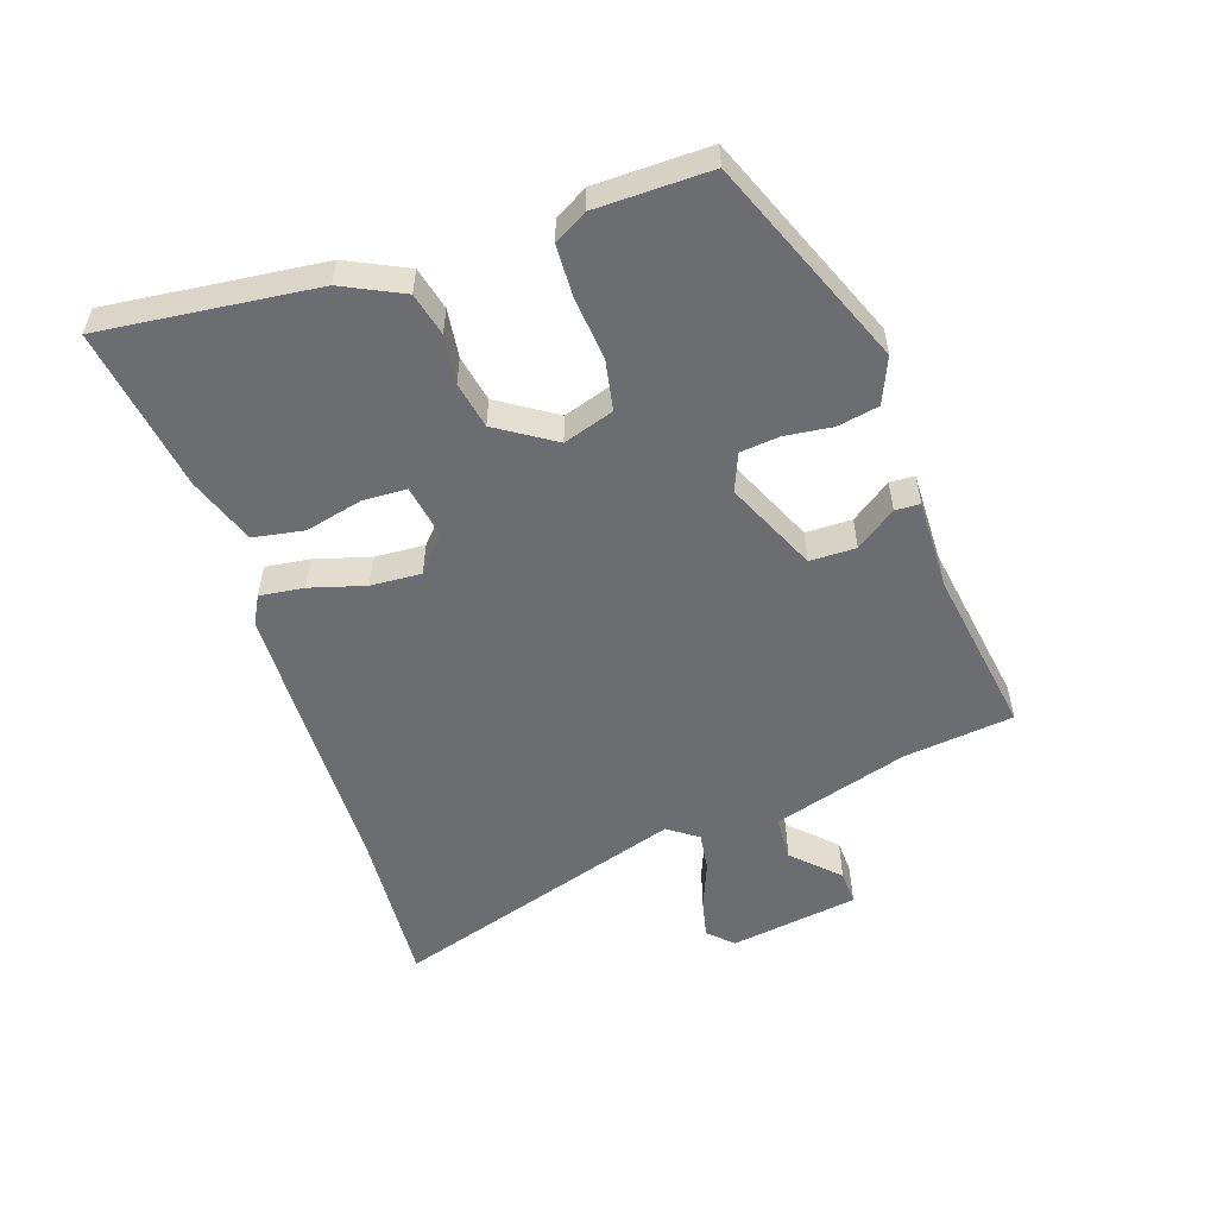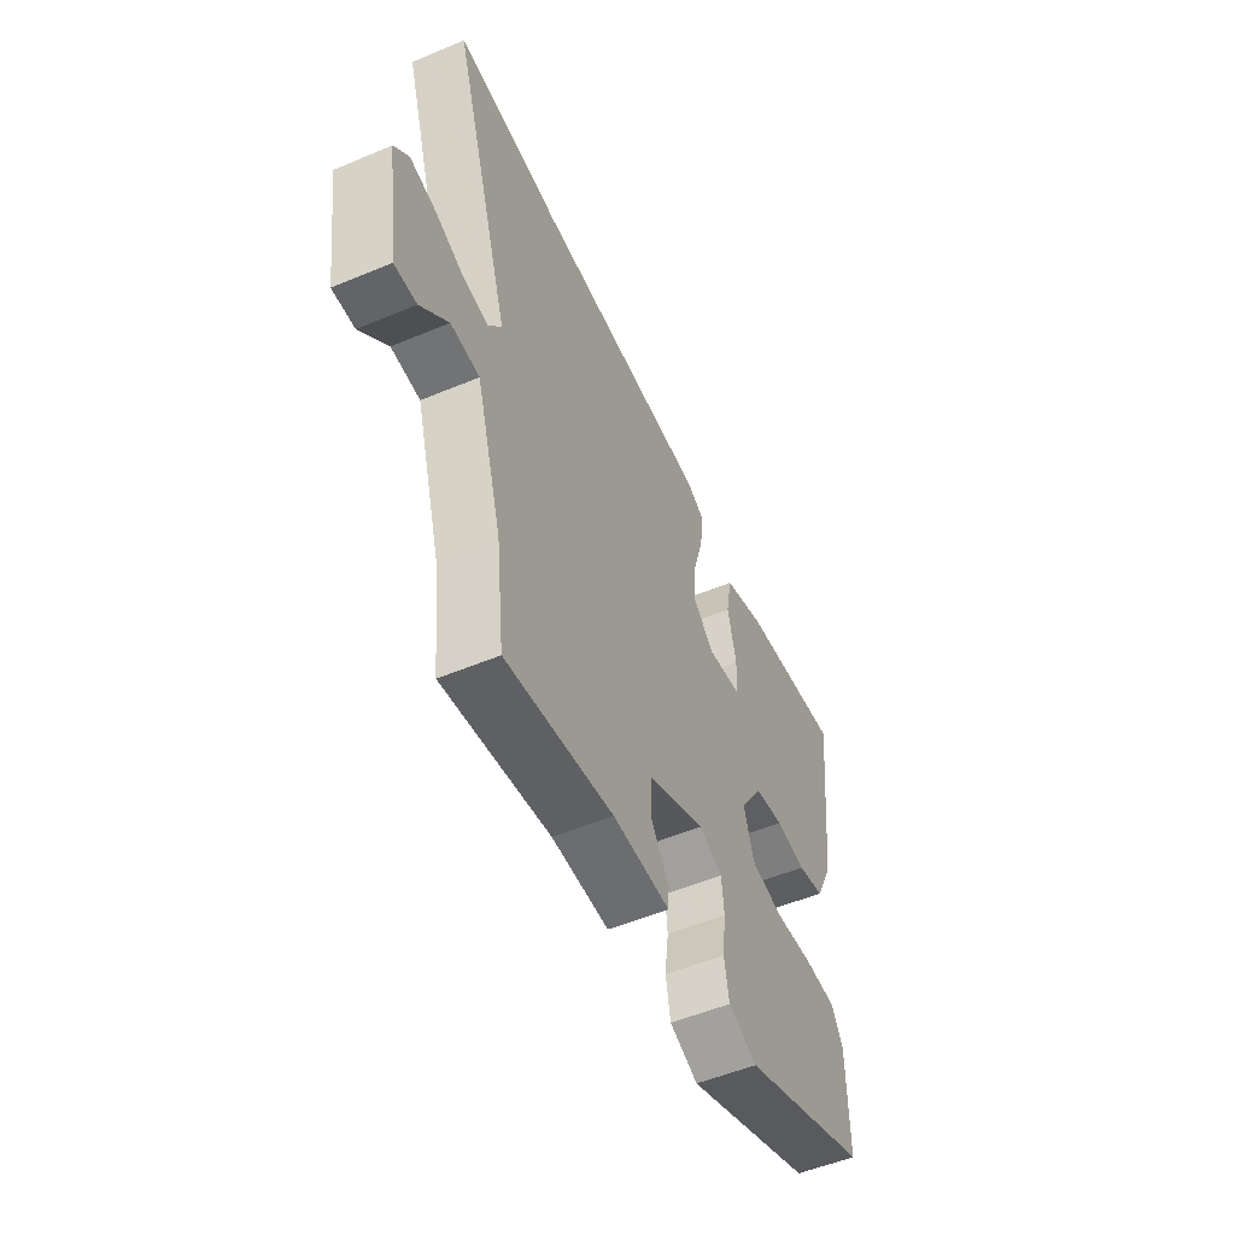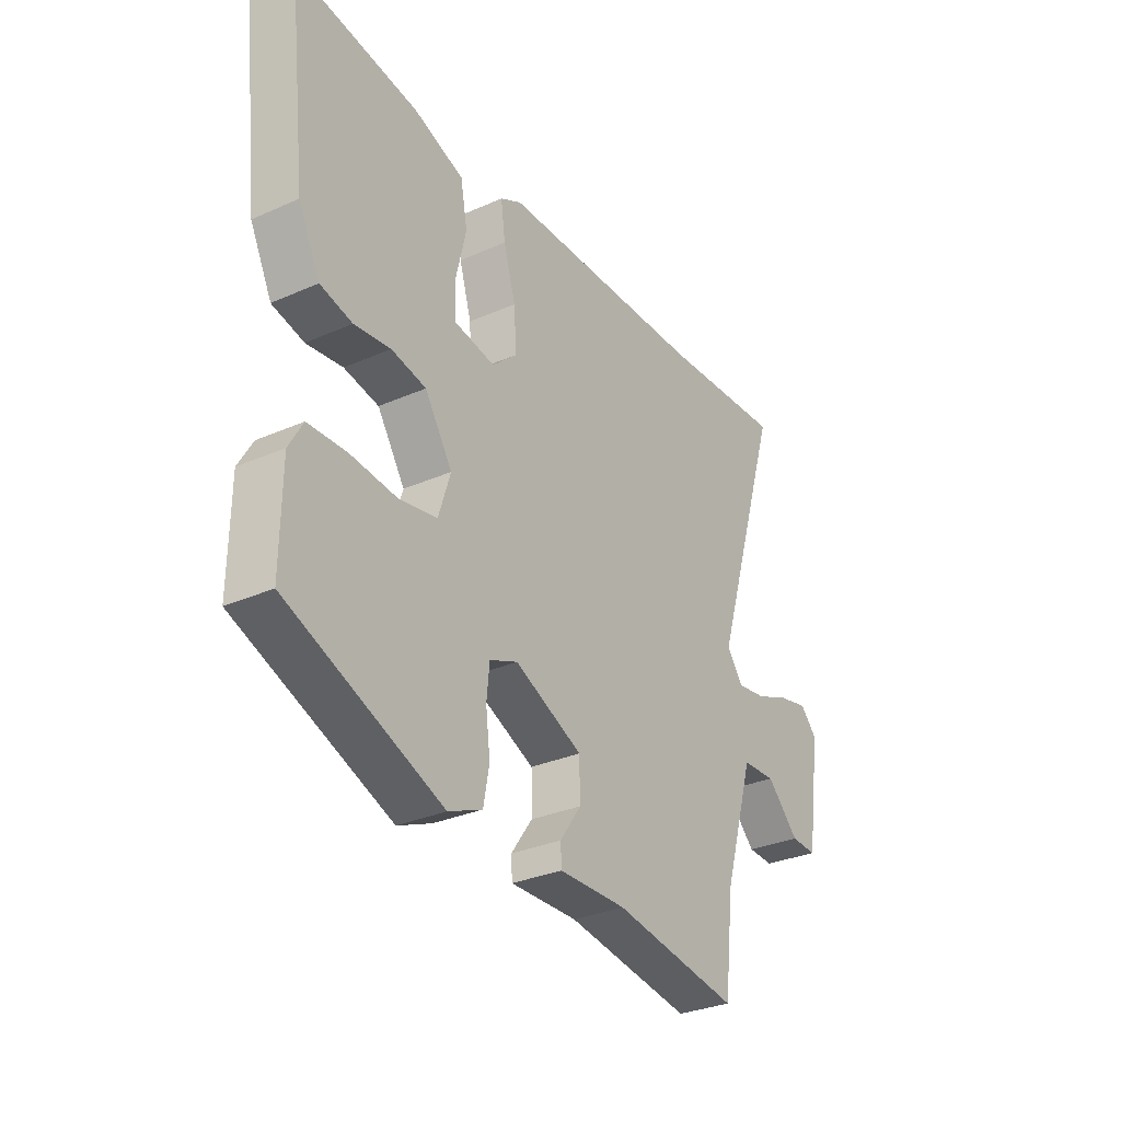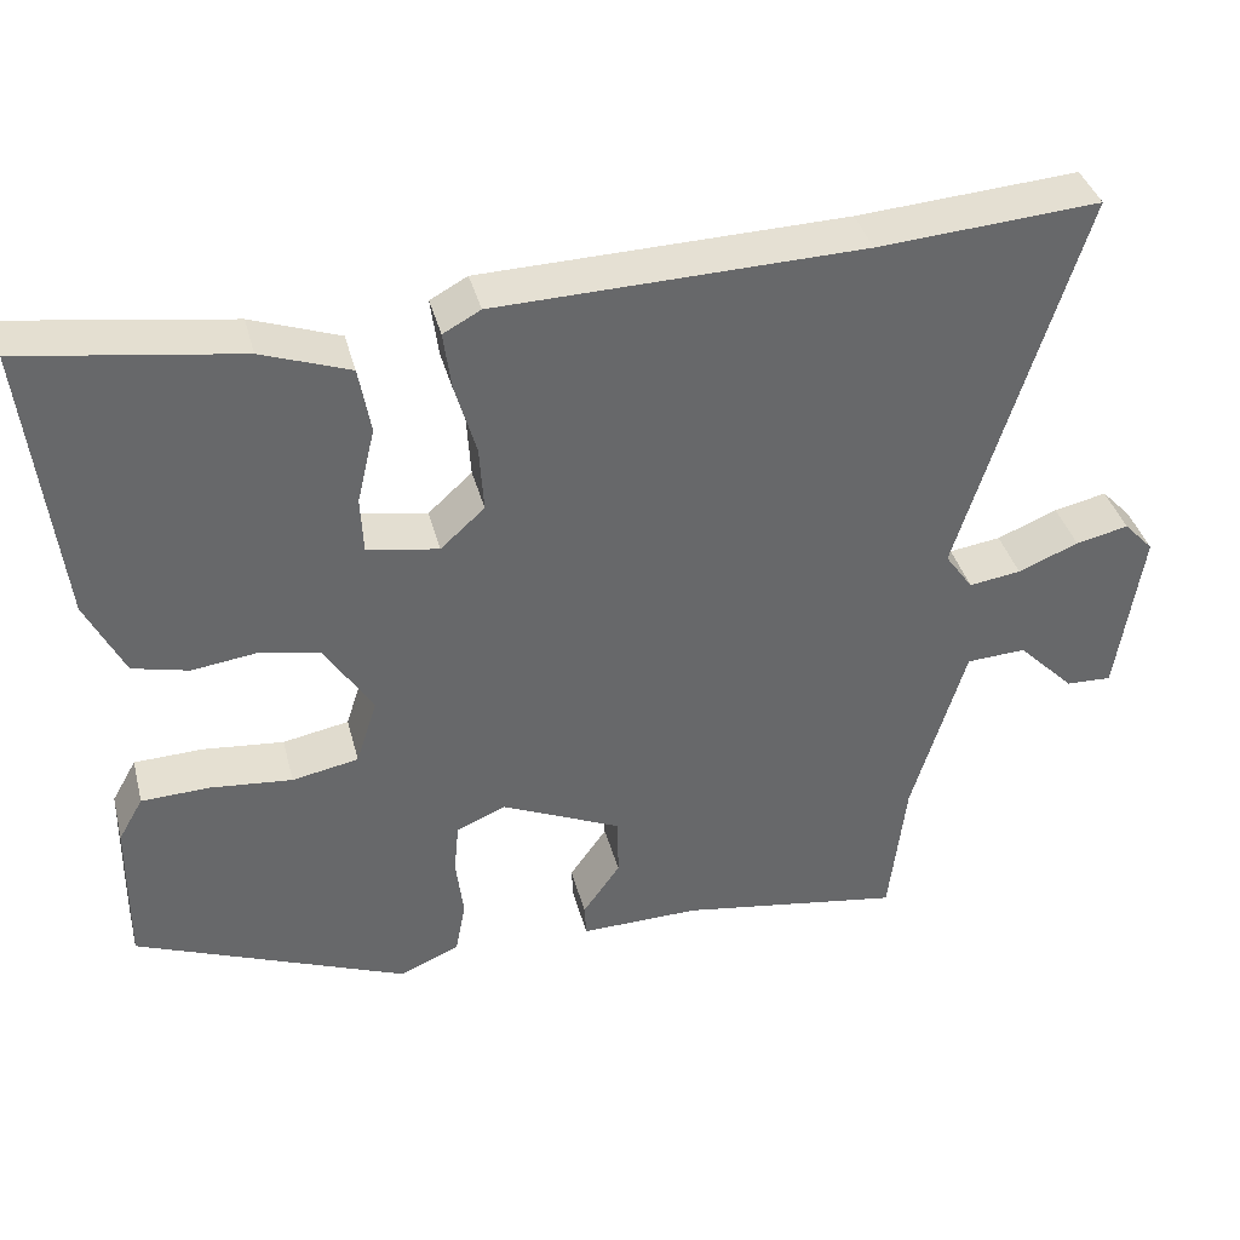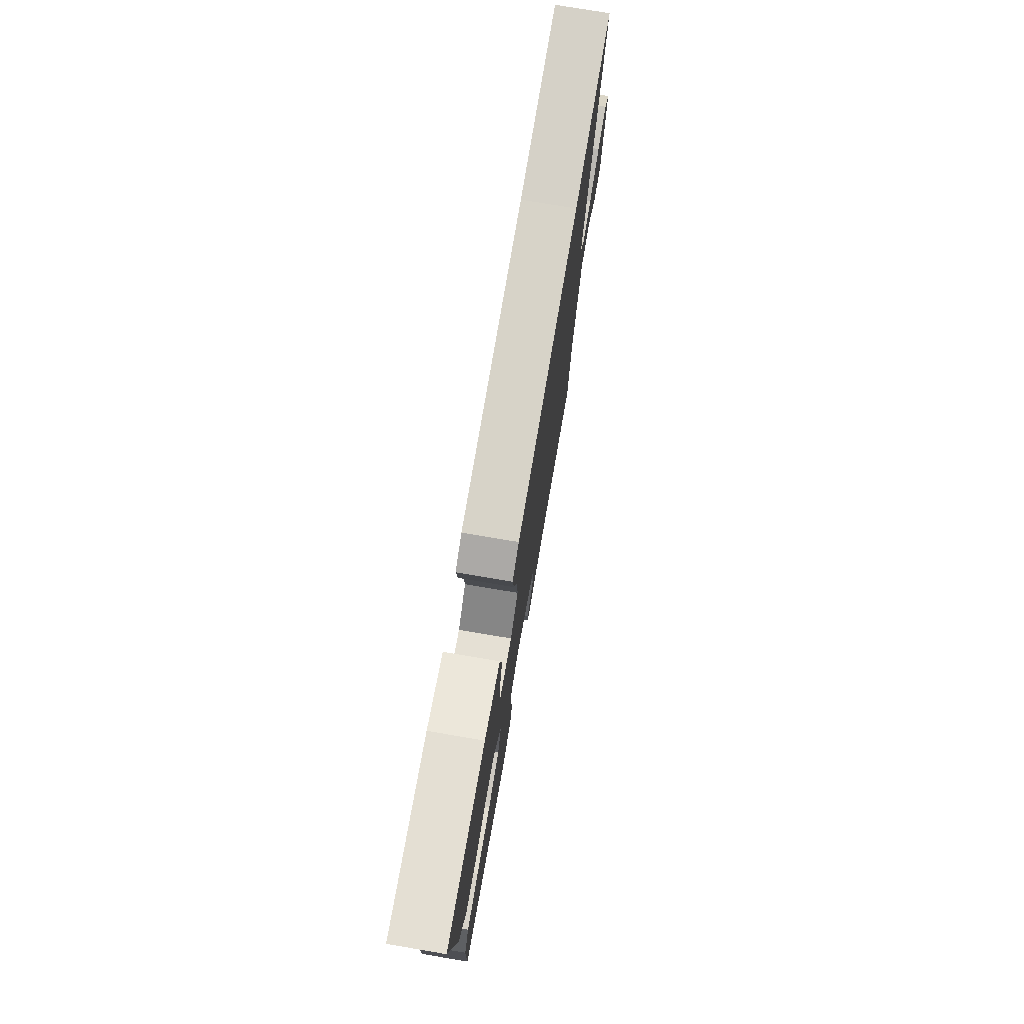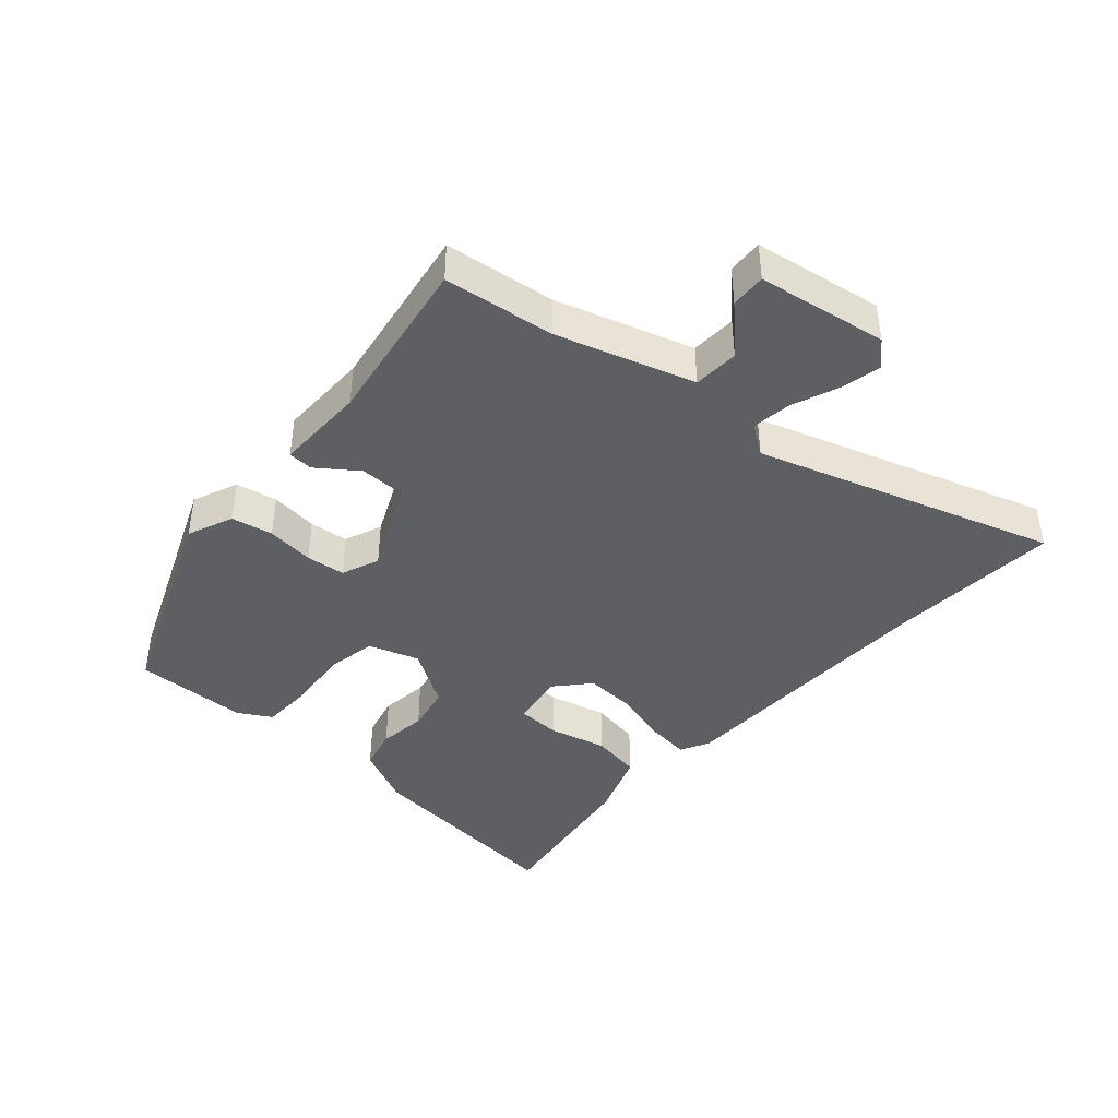
<metadata>
{"format":"obj","ext":"obj","renderer":"f3d","projection":"perspective","resolution":1024,"background":"white","views":[{"elev":-54.0,"azim":108.8,"up":"+Y"},{"elev":-53.0,"azim":-65.8,"up":"+Z"},{"elev":-30.9,"azim":122.3,"up":"+Z"},{"elev":38.1,"azim":165.7,"up":"+Z"},{"elev":75.2,"azim":99.6,"up":"+Z"},{"elev":-41.7,"azim":-130.9,"up":"+Y"}]}
</metadata>
<code>
v 0.541 0.07 0.5
v 0.503 0.07 0.17
v 0.458 0.07 0.078
v 0.392 0.07 0.062
v 0.317 0.07 0.072
v 0.245 0.07 0.058
v 0.188 0.07 -0.03
v 0.213 0.07 -0.108
v 0.291 0.07 -0.123
v 0.387 0.07 -0.114
v 0.467 0.07 -0.117
v 0.496 0.07 -0.168
v 0.498 0.07 -0.344
v 0.178 0.07 -0.472
v 0.108 0.07 -0.442
v 0.096 0.07 -0.378
v 0.105 0.07 -0.305
v 0.099 0.07 -0.245
v 0.041 0.07 -0.221
v -0.1 0.07 -0.284
v -0.101 0.07 -0.355
v -0.057 0.07 -0.417
v -0.059 0.07 -0.455
v -0.199 0.07 -0.452
v -0.461 0.07 -0.492
v -0.481 0.07 -0.322
v -0.544 0.07 -0.112
v -0.614 0.07 -0.108
v -0.681 0.07 -0.175
v -0.735 0.07 -0.177
v -0.765 0.07 0.022
v -0.73 0.07 0.059
v -0.668 0.07 0.045
v -0.597 0.07 0.016
v -0.536 0.07 0.007
v -0.503 0.07 0.053
v -0.646 0.07 0.511
v -0.385 0.07 0.492
v 0.046 0.07 0.48
v 0.09 0.07 0.456
v 0.081 0.07 0.388
v 0.056 0.07 0.303
v 0.051 0.07 0.225
v 0.103 0.07 0.178
v 0.187 0.07 0.192
v 0.19 0.07 0.259
v 0.169 0.07 0.348
v 0.183 0.07 0.426
v 0.287 0.07 0.463
v 0.541 0 0.5
v 0.503 0 0.17
v 0.458 0 0.078
v 0.392 0 0.062
v 0.317 0 0.072
v 0.245 0 0.058
v 0.188 0 -0.03
v 0.213 0 -0.108
v 0.291 0 -0.123
v 0.387 0 -0.114
v 0.467 0 -0.117
v 0.496 0 -0.168
v 0.498 0 -0.344
v 0.178 0 -0.472
v 0.108 0 -0.442
v 0.096 0 -0.378
v 0.105 0 -0.305
v 0.099 0 -0.245
v 0.041 0 -0.221
v -0.1 0 -0.284
v -0.101 0 -0.355
v -0.057 0 -0.417
v -0.059 0 -0.455
v -0.199 0 -0.452
v -0.461 0 -0.492
v -0.481 0 -0.322
v -0.544 0 -0.112
v -0.614 0 -0.108
v -0.681 0 -0.175
v -0.735 0 -0.177
v -0.765 0 0.022
v -0.73 0 0.059
v -0.668 0 0.045
v -0.597 0 0.016
v -0.536 0 0.007
v -0.503 0 0.053
v -0.646 0 0.511
v -0.385 0 0.492
v 0.046 0 0.48
v 0.09 0 0.456
v 0.081 0 0.388
v 0.056 0 0.303
v 0.051 0 0.225
v 0.103 0 0.178
v 0.187 0 0.192
v 0.19 0 0.259
v 0.169 0 0.348
v 0.183 0 0.426
v 0.287 0 0.463
f 46 47 48 49
f 45 46 49 1
f 39 40 41 42
f 38 39 42 43
f 36 37 38 43
f 35 36 43 44
f 31 32 33 34
f 31 34 35
f 28 29 30 31
f 27 28 31 35
f 26 27 35 44
f 24 25 26 44
f 21 22 23 24
f 20 21 24
f 14 15 16 17
f 14 17 18
f 13 14 18
f 12 13 18 19
f 9 10 11 12
f 8 9 12 19
f 2 3 4 5
f 45 1 2 5
f 45 5 6
f 44 45 6 7
f 20 24 44
f 19 20 44
f 7 8 19 44
f 98 97 96 95
f 50 98 95 94
f 91 90 89 88
f 92 91 88 87
f 92 87 86 85
f 93 92 85 84
f 83 82 81 80
f 84 83 80
f 80 79 78 77
f 84 80 77 76
f 93 84 76 75
f 93 75 74 73
f 73 72 71 70
f 73 70 69
f 66 65 64 63
f 67 66 63
f 67 63 62
f 68 67 62 61
f 61 60 59 58
f 68 61 58 57
f 54 53 52 51
f 54 51 50 94
f 55 54 94
f 56 55 94 93
f 93 73 69
f 93 69 68
f 93 68 57 56
f 1 50 51 2
f 2 51 52 3
f 3 52 53 4
f 4 53 54 5
f 5 54 55 6
f 6 55 56 7
f 7 56 57 8
f 8 57 58 9
f 9 58 59 10
f 10 59 60 11
f 11 60 61 12
f 12 61 62 13
f 13 62 63 14
f 14 63 64 15
f 15 64 65 16
f 16 65 66 17
f 17 66 67 18
f 18 67 68 19
f 19 68 69 20
f 20 69 70 21
f 21 70 71 22
f 22 71 72 23
f 23 72 73 24
f 24 73 74 25
f 25 74 75 26
f 26 75 76 27
f 27 76 77 28
f 28 77 78 29
f 29 78 79 30
f 30 79 80 31
f 31 80 81 32
f 32 81 82 33
f 33 82 83 34
f 34 83 84 35
f 35 84 85 36
f 36 85 86 37
f 37 86 87 38
f 38 87 88 39
f 39 88 89 40
f 40 89 90 41
f 41 90 91 42
f 42 91 92 43
f 43 92 93 44
f 44 93 94 45
f 45 94 95 46
f 46 95 96 47
f 47 96 97 48
f 48 97 98 49
f 49 98 50 1

</code>
